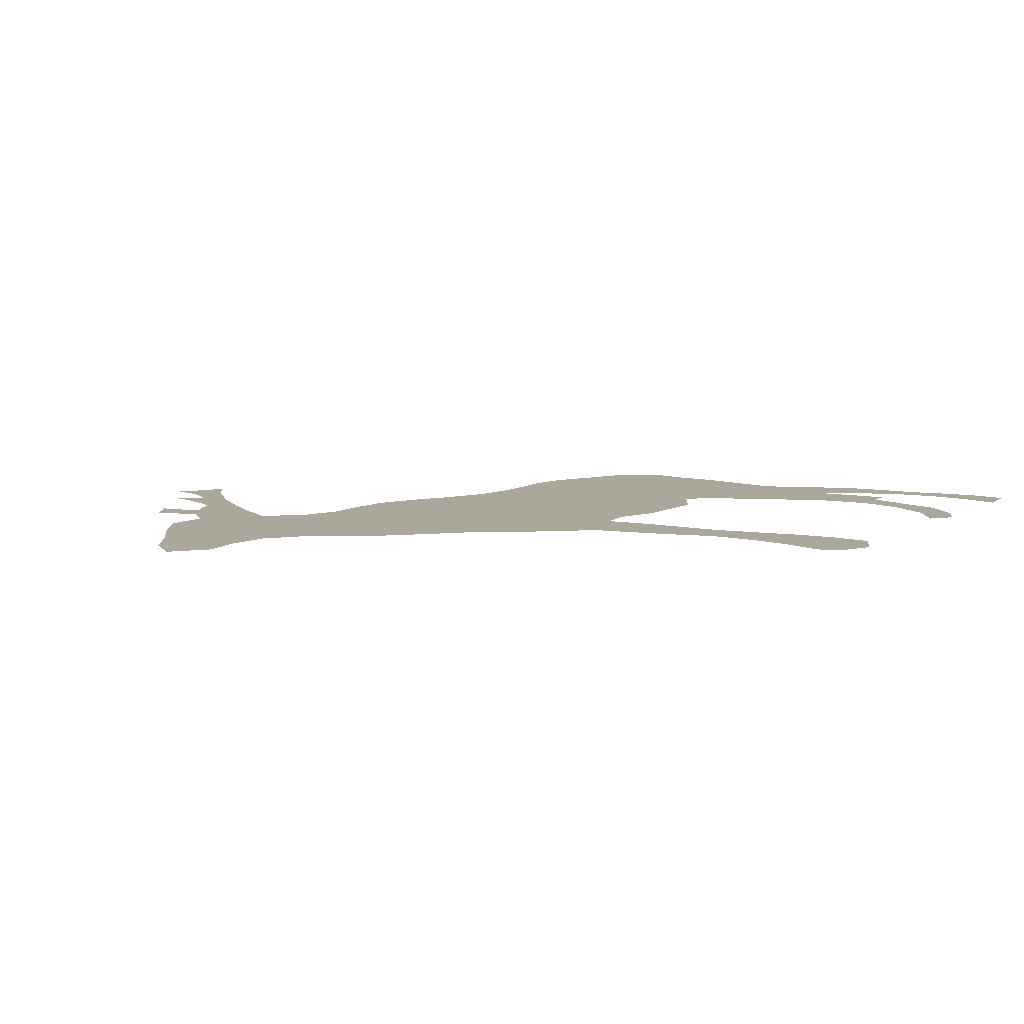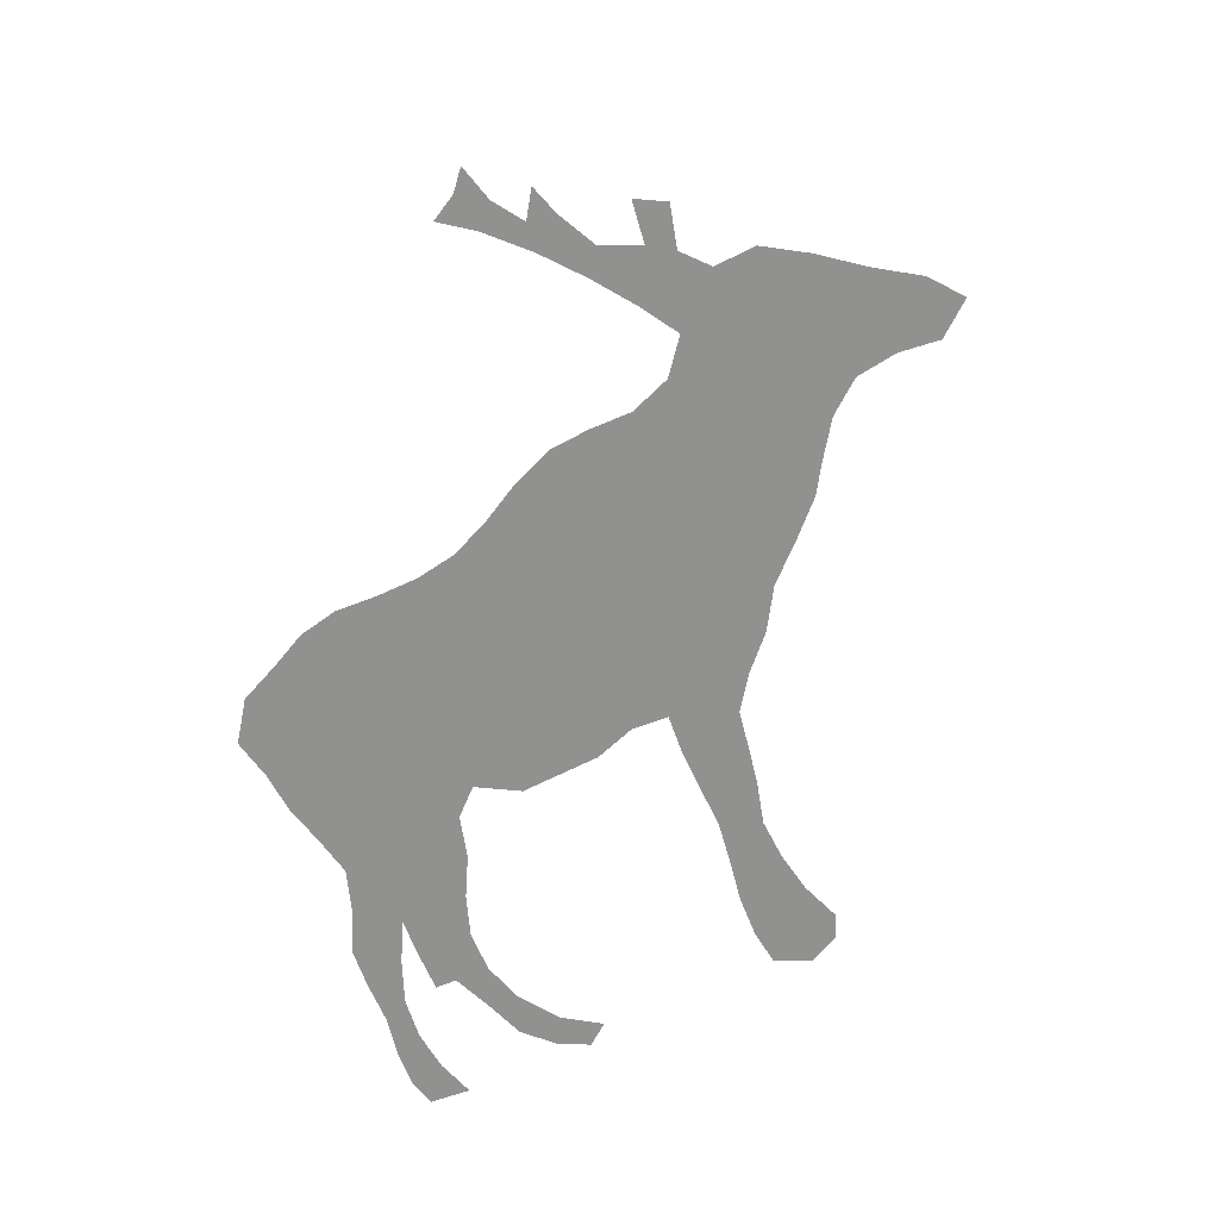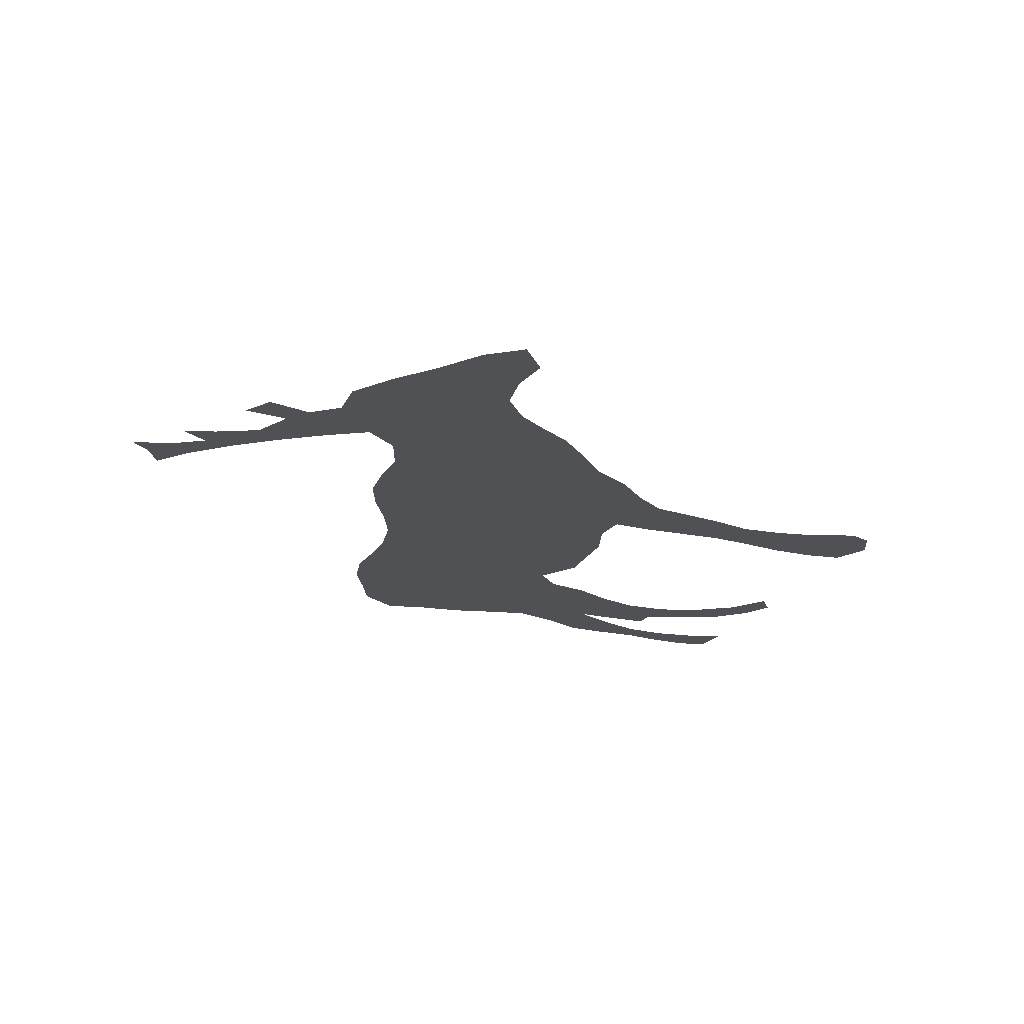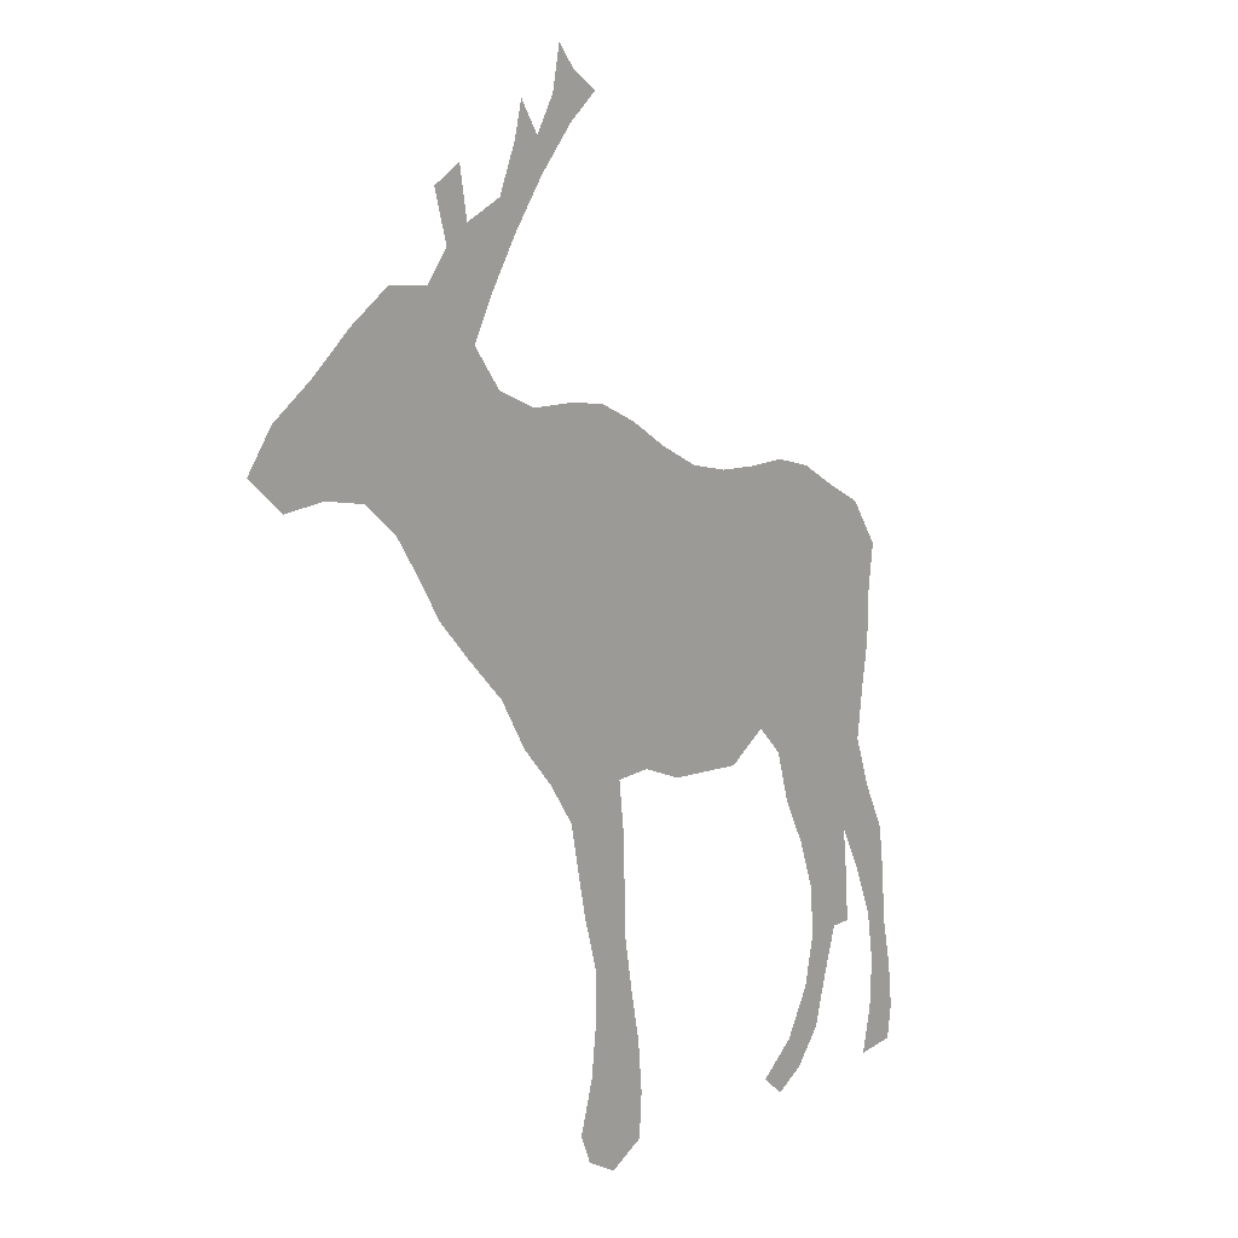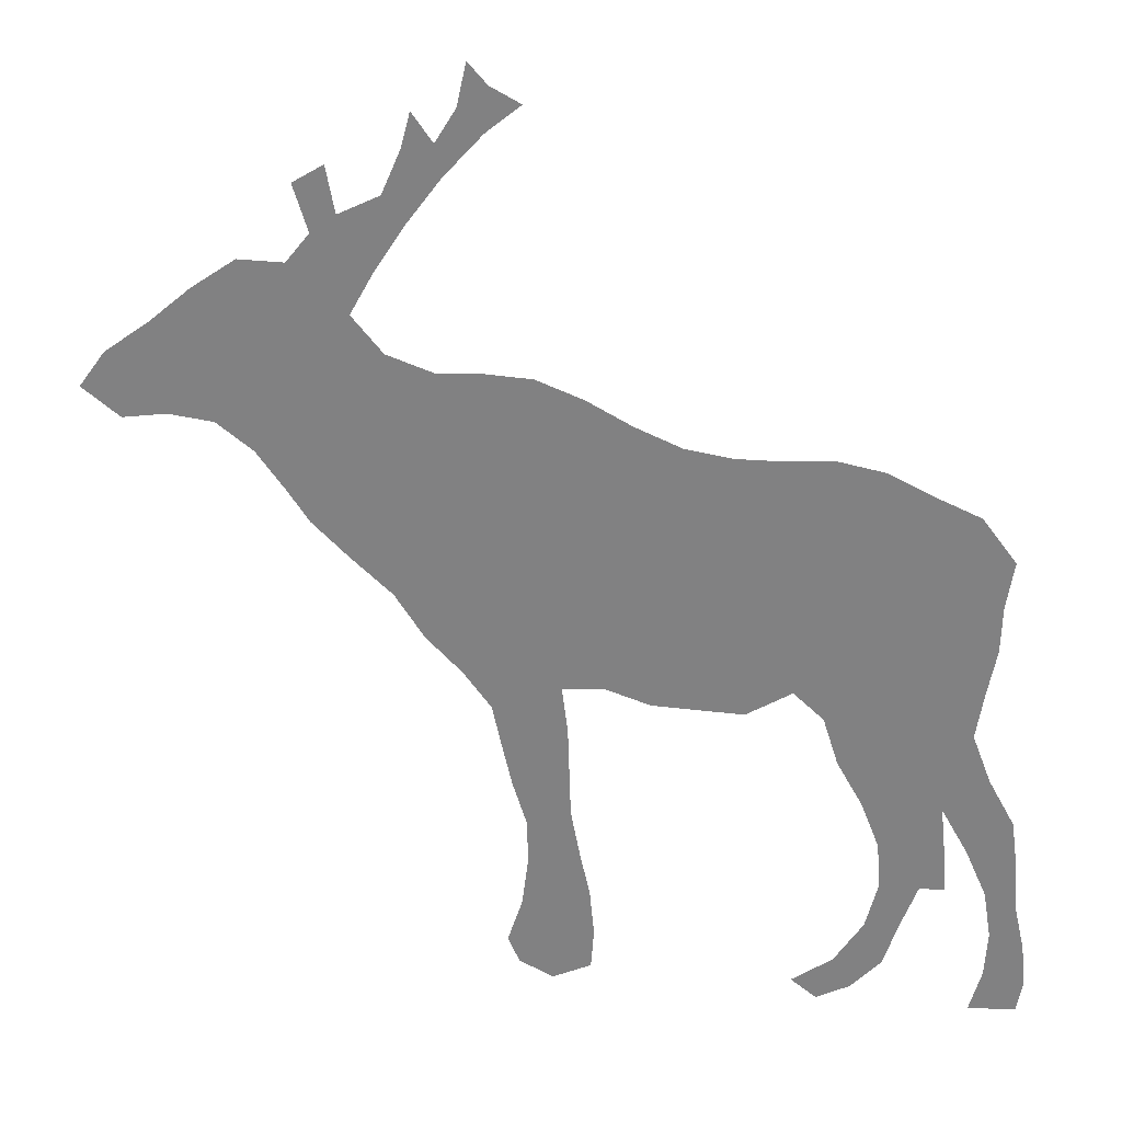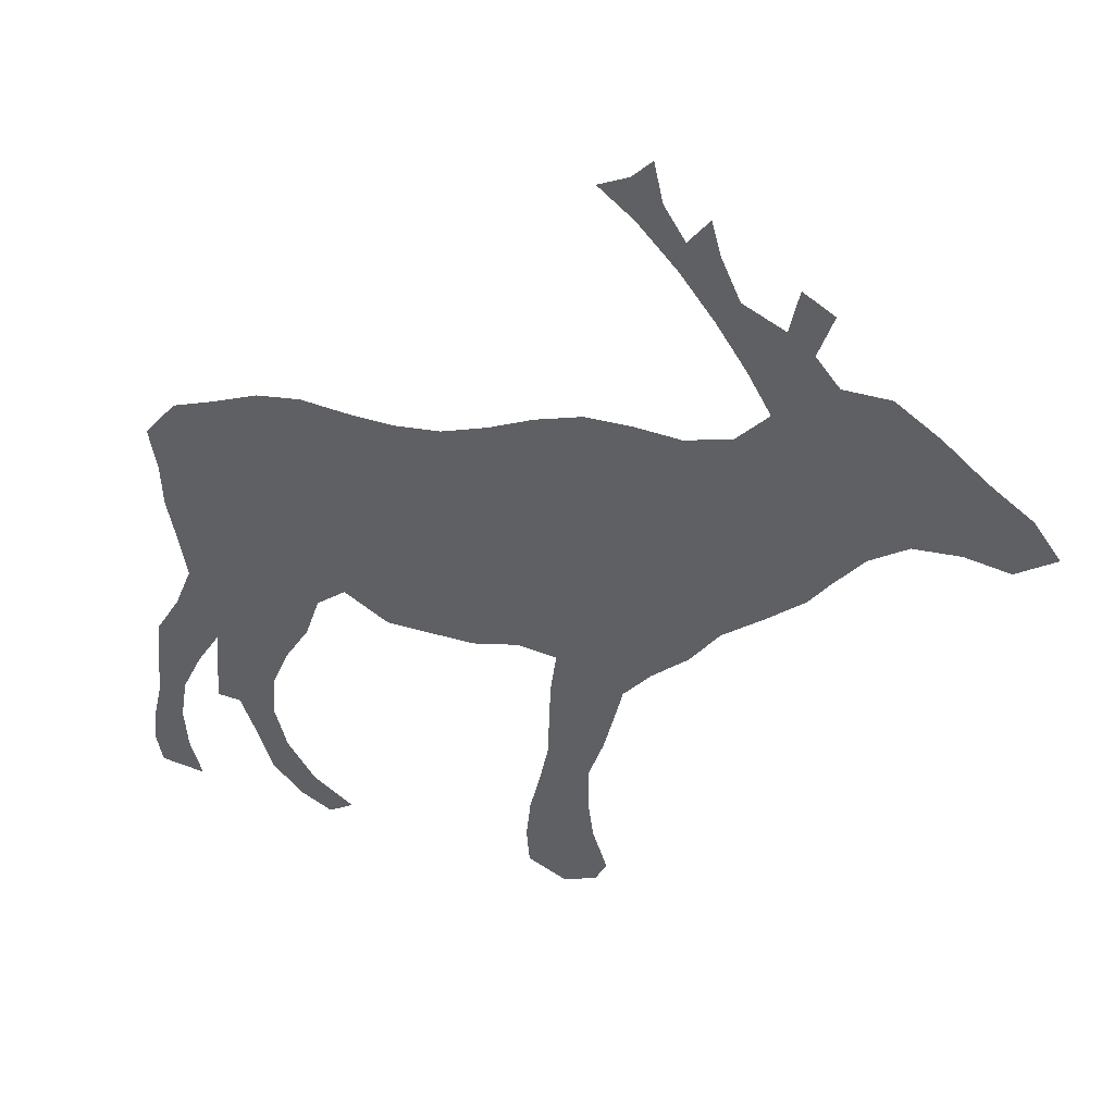
<metadata>
{"format":"obj","ext":"obj","renderer":"f3d","projection":"perspective","resolution":1024,"background":"white","views":[{"elev":8.1,"azim":-56.1,"up":"+Z"},{"elev":-65.9,"azim":-153.1,"up":"+Z"},{"elev":-19.9,"azim":-108.6,"up":"+Z"},{"elev":5.7,"azim":-54.5,"up":"+Y"},{"elev":27.5,"azim":11.0,"up":"+Y"},{"elev":44.4,"azim":-161.3,"up":"+Y"}]}
</metadata>
<code>
v 0.2076 0.5503 0
v 0.1761 0.5912 0
v 0.1368 0.6195 0
v 0.08805 0.6242 0
v 0.04088 0.6163 0
v 0 0.6462 0
v 0.0283 0.6855 0
v 0.07547 0.7201 0
v 0.1211 0.7594 0
v 0.1682 0.7924 0
v 0.217 0.7924 0
v 0.2421 0.8239 0
v 0.2264 0.8726 0
v 0.2594 0.8931 0
v 0.2689 0.8443 0
v 0.3129 0.8663 0
v 0.3333 0.9135 0
v 0.3428 0.9497 0
v 0.3648 0.9198 0
v 0.3868 0.956 0
v 0.3962 1 0
v 0.4167 0.978 0
v 0.4481 0.9623 0
v 0.4119 0.9324 0
v 0.3711 0.8868 0
v 0.3349 0.838 0
v 0.3035 0.7893 0
v 0.2783 0.7437 0
v 0.3113 0.706 0
v 0.3601 0.6903 0
v 0.4088 0.6934 0
v 0.4576 0.6918 0
v 0.5063 0.6745 0
v 0.5535 0.6509 0
v 0.6022 0.6321 0
v 0.6509 0.6258 0
v 0.6997 0.6274 0
v 0.7484 0.6321 0
v 0.7956 0.6242 0
v 0.8412 0.6038 0
v 0.8884 0.5849 0
v 0.923 0.5409 0
v 0.9151 0.4921 0
v 0.9135 0.4434 0
v 0.9041 0.3947 0
v 0.8962 0.3459 0
v 0.9151 0.2972 0
v 0.9418 0.25 0
v 0.9481 0.2013 0
v 0.9513 0.1525 0
v 0.9623 0.1038 0
v 0.967 0.05975 0
v 0.9607 0.02673 0
v 0.912 0.02044 0
v 0.9245 0.06604 0
v 0.9277 0.1148 0
v 0.9198 0.1635 0
v 0.8978 0.2123 0
v 0.8711 0.2579 0
v 0.8758 0.2123 0
v 0.8789 0.1635 0
v 0.8538 0.162 0
v 0.8365 0.1148 0
v 0.8207 0.06604 0
v 0.7893 0.03145 0
v 0.7547 0.01258 0
v 0.728 0.03145 0
v 0.7704 0.06289 0
v 0.8003 0.1101 0
v 0.8129 0.1588 0
v 0.8097 0.2076 0
v 0.7909 0.2547 0
v 0.7641 0.3003 0
v 0.7484 0.3491 0
v 0.717 0.3758 0
v 0.6698 0.3459 0
v 0.6242 0.3459 0
v 0.5755 0.3459 0
v 0.5267 0.3601 0
v 0.4843 0.3553 0
v 0.4906 0.3066 0
v 0.4921 0.2579 0
v 0.4937 0.2091 0
v 0.5031 0.1604 0
v 0.5141 0.1116 0
v 0.5189 0.06289 0
v 0.5157 0.02044 0
v 0.4748 0 0
v 0.4387 0.01572 0
v 0.4261 0.04245 0
v 0.4418 0.09119 0
v 0.4481 0.1399 0
v 0.4481 0.1887 0
v 0.4324 0.2374 0
v 0.423 0.2767 0
v 0.4119 0.3255 0
v 0.3821 0.3632 0
v 0.3443 0.3994 0
v 0.3129 0.445 0
v 0.2689 0.4827 0
v 0.2296 0.5189 0
f 5 7 6
f 80 98 97
f 81 95 82
f 82 95 94
f 83 94 93
f 82 94 83
f 51 55 52
f 51 56 55
f 52 55 53
f 53 55 54
f 1 101 30
f 30 101 100
f 30 100 99
f 80 99 98
f 3 8 4
f 4 7 5
f 4 8 7
f 1 30 29
f 80 97 96
f 80 96 81
f 81 96 95
f 34 99 80
f 33 99 34
f 35 77 36
f 36 77 75
f 17 25 19
f 17 19 18
f 16 25 17
f 30 99 31
f 3 9 8
f 1 29 2
f 35 78 77
f 63 70 69
f 63 69 64
f 85 92 91
f 84 92 85
f 83 93 84
f 84 93 92
f 44 75 74
f 38 75 39
f 39 75 40
f 43 75 44
f 40 75 43
f 40 43 41
f 41 43 42
f 37 75 38
f 36 75 37
f 16 26 25
f 13 15 14
f 15 27 26
f 15 26 16
f 32 99 33
f 31 99 32
f 3 28 9
f 2 28 3
f 2 29 28
f 35 79 78
f 34 80 79
f 34 79 35
f 66 68 67
f 65 68 66
f 64 68 65
f 64 69 68
f 85 91 86
f 86 91 90
f 86 88 87
f 86 89 88
f 86 90 89
f 20 22 21
f 75 77 76
f 46 74 73
f 50 56 51
f 12 15 13
f 12 27 15
f 19 25 24
f 19 24 20
f 22 24 23
f 20 24 22
f 44 74 45
f 45 74 46
f 50 57 56
f 9 28 11
f 11 28 27
f 11 27 12
f 49 57 50
f 9 11 10
f 47 59 48
f 46 59 47
f 59 72 71
f 59 71 60
f 59 73 72
f 46 73 59
f 62 70 63
f 62 71 70
f 60 71 62
f 49 58 57
f 48 58 49
f 48 59 58
f 60 62 61

</code>
